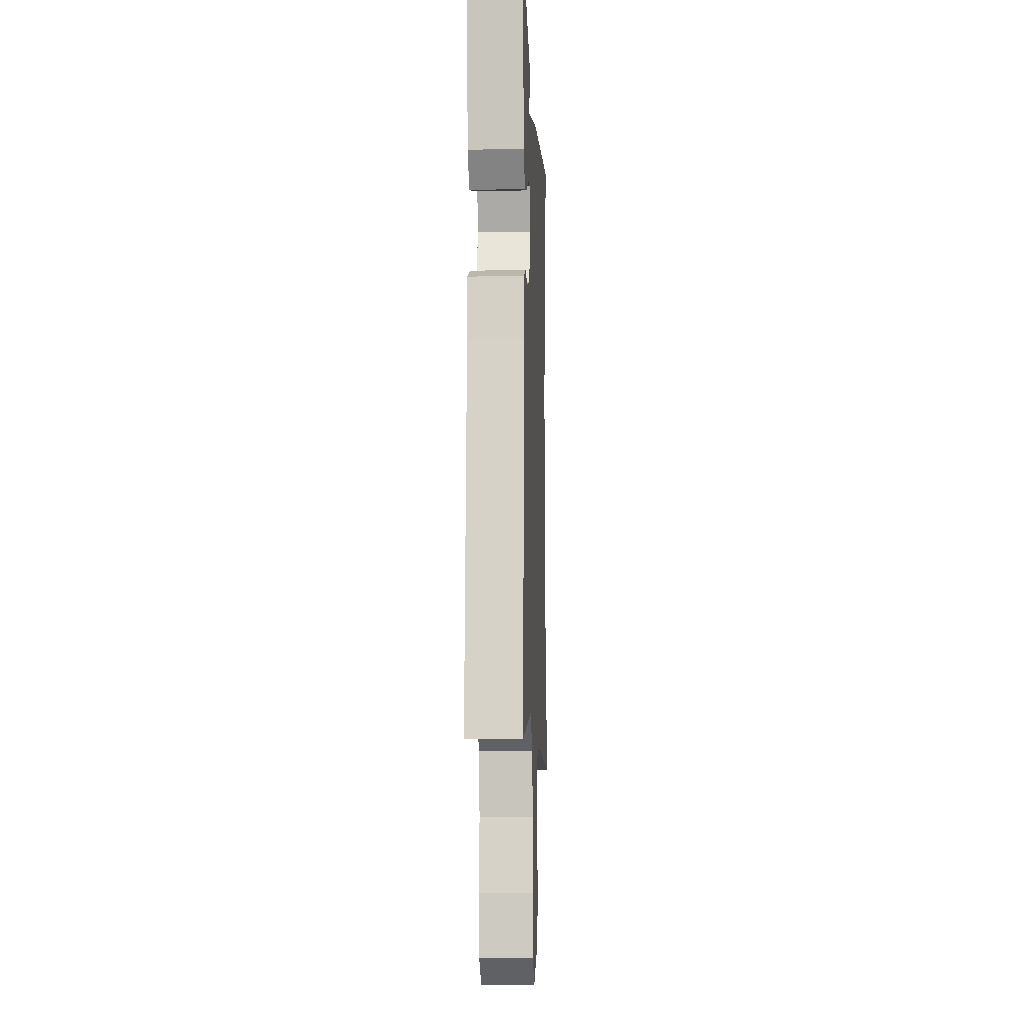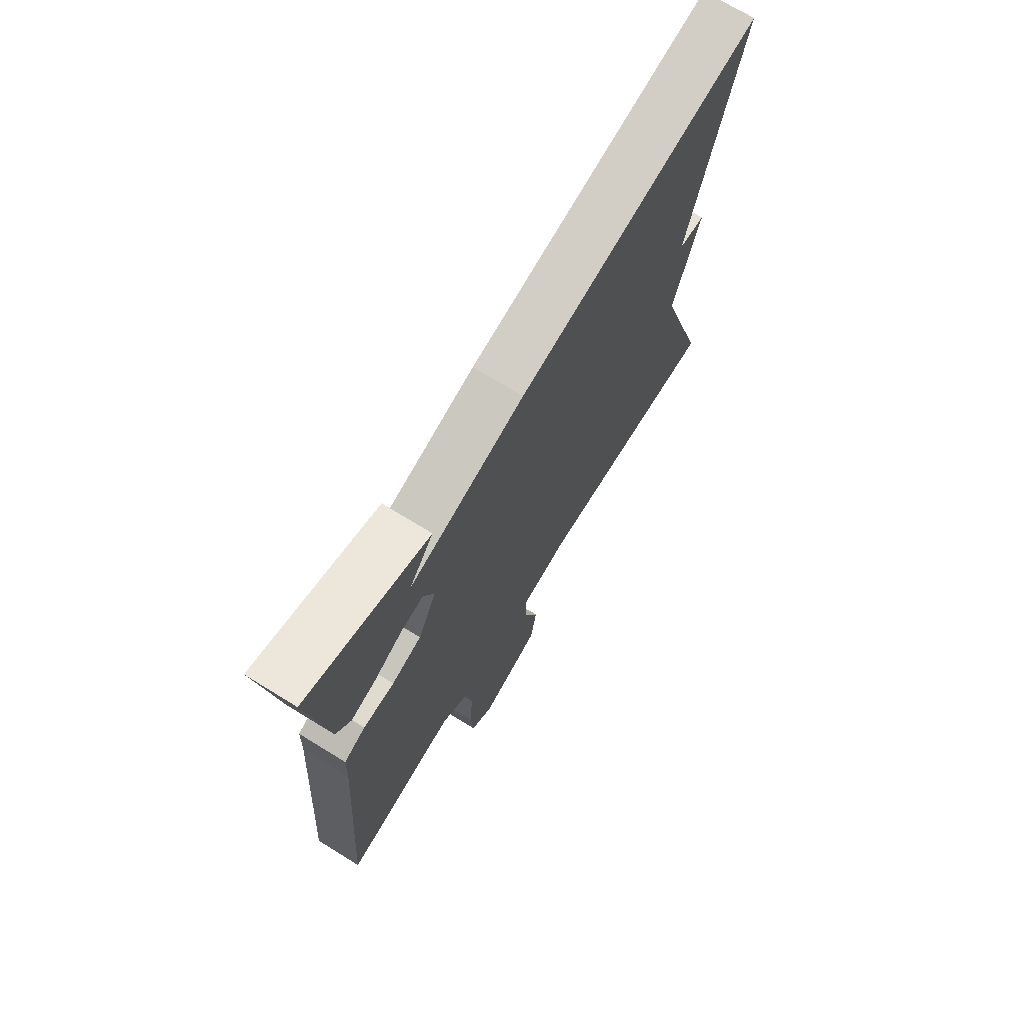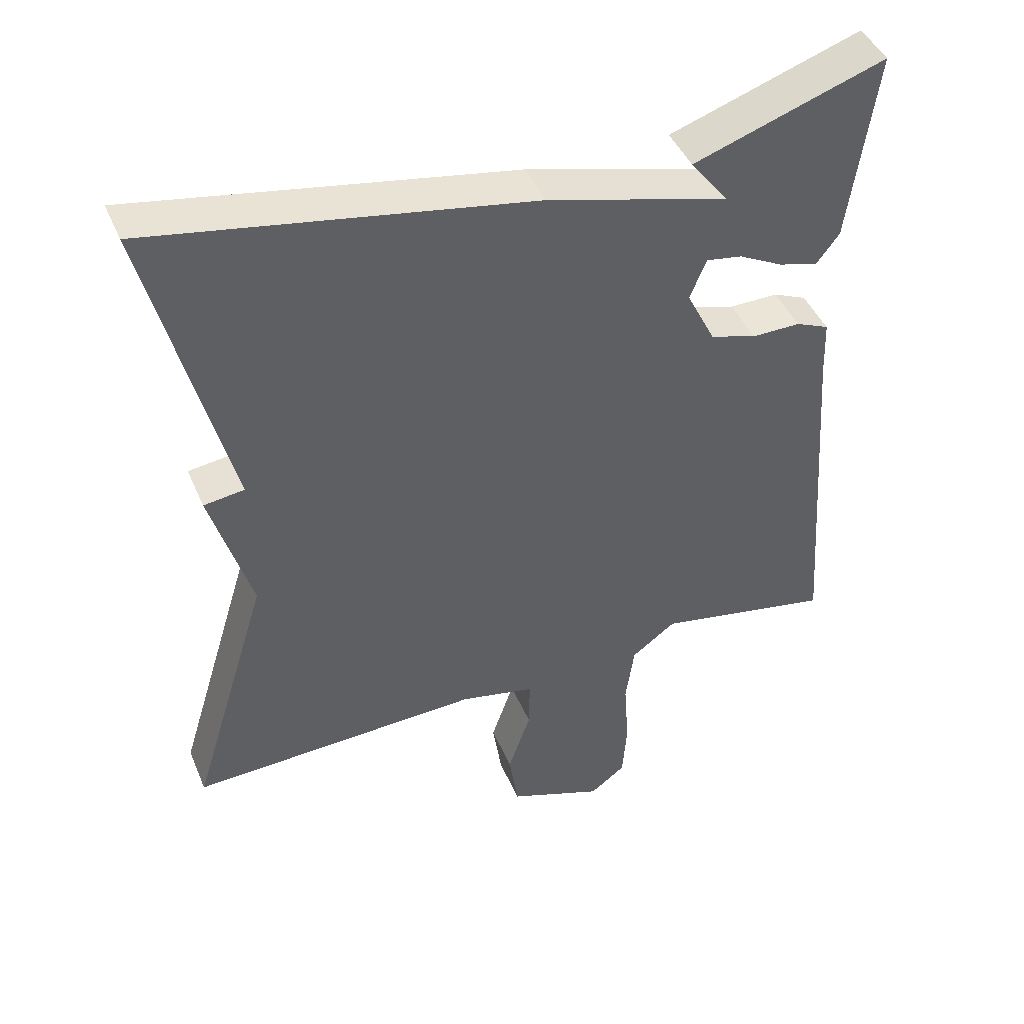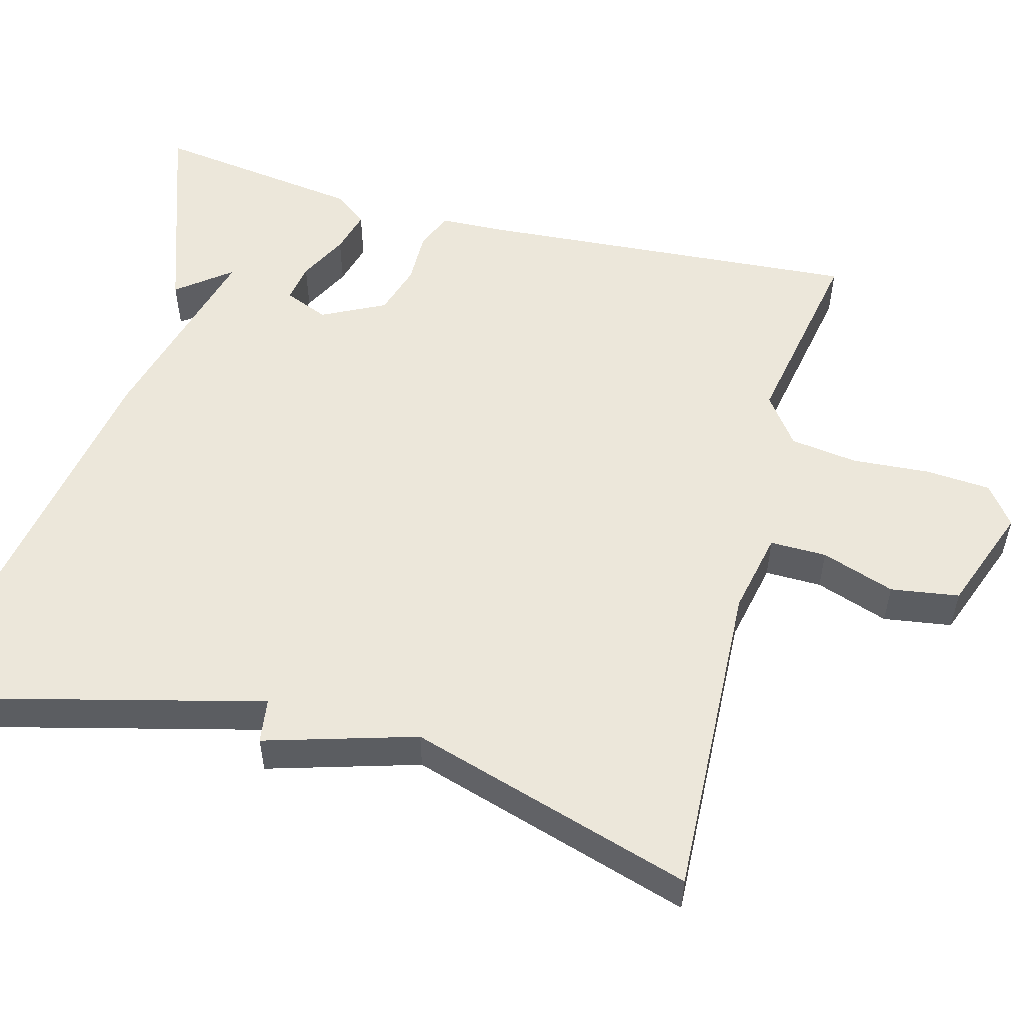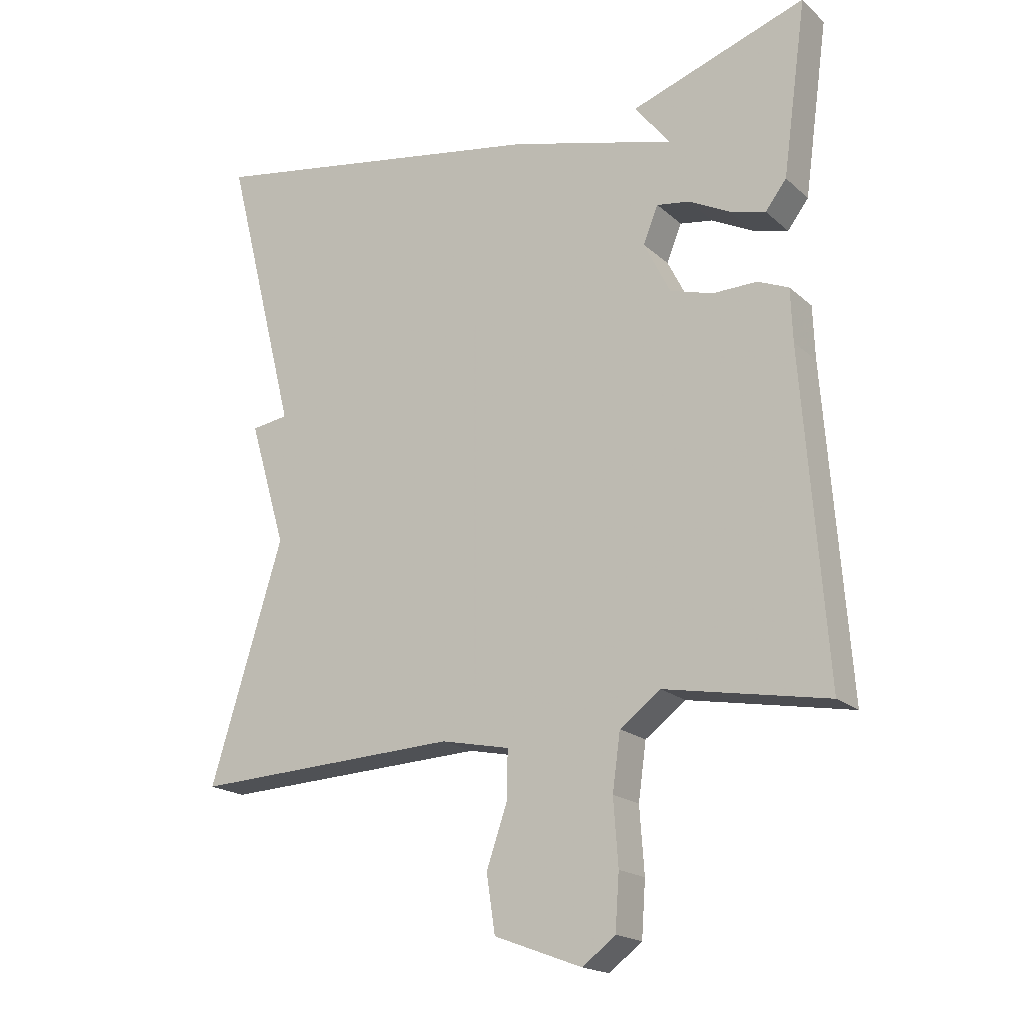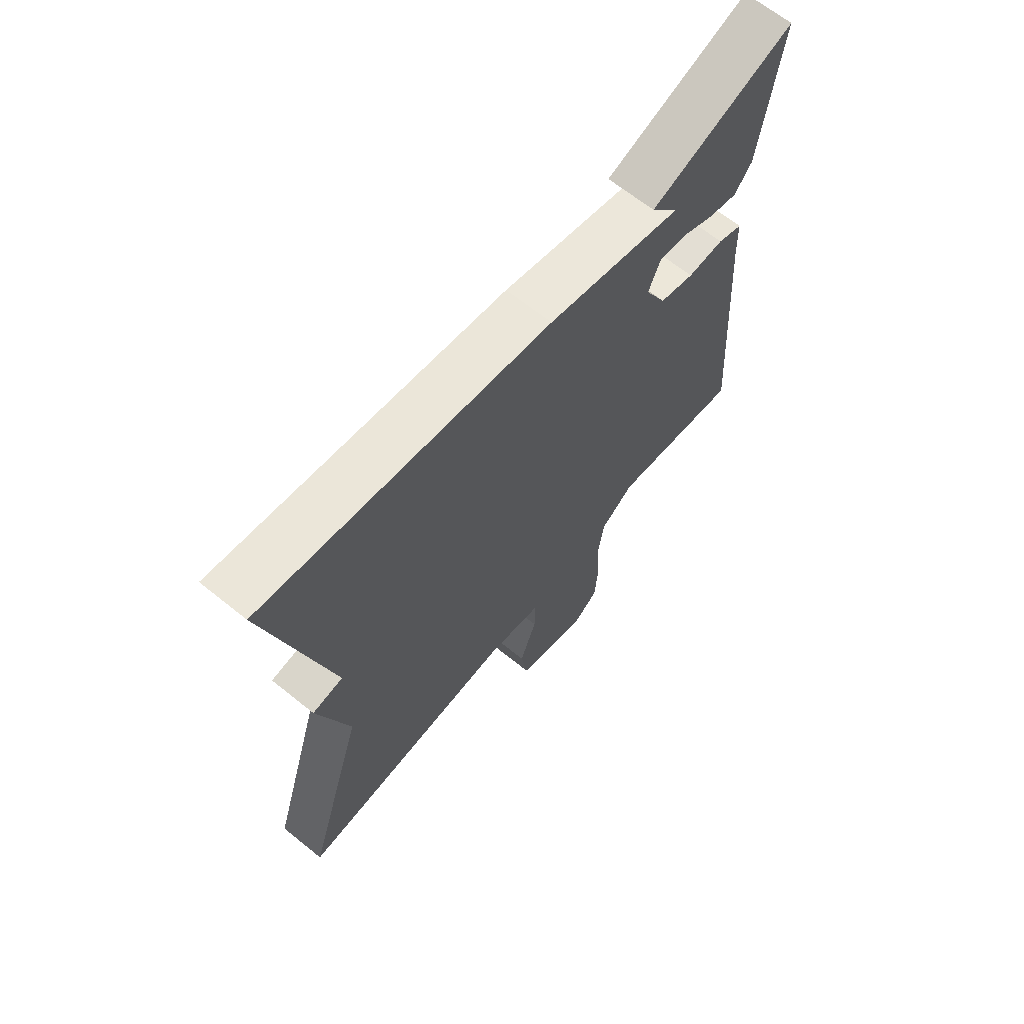
<metadata>
{"format":"obj","ext":"obj","renderer":"f3d","projection":"perspective","resolution":1024,"background":"white","views":[{"elev":-8.7,"azim":-87.5,"up":"+Z"},{"elev":71.3,"azim":-58.4,"up":"+Z"},{"elev":44.3,"azim":157.9,"up":"+Z"},{"elev":54.0,"azim":104.9,"up":"+Y"},{"elev":-18.8,"azim":-147.8,"up":"+Z"},{"elev":66.5,"azim":128.9,"up":"+Z"}]}
</metadata>
<code>
v -0.5 0.07 0.5
v -0.232 0.07 0.408
v -0.285 0.07 0.34
v -0.032 0.07 0.408
v 0.5 0.07 0.5
v 0.389 0.07 0.062
v 0.446 0.07 0.054
v 0.389 0.07 -0.138
v 0.5 0.07 -0.5
v 0.09 0.07 -0.482
v -0.015 0.07 -0.504
v -0.014 0.07 -0.576
v 0.018 0.07 -0.669
v 0.005 0.07 -0.756
v -0.129 0.07 -0.806
v -0.179 0.07 -0.768
v -0.185 0.07 -0.685
v -0.178 0.07 -0.586
v -0.19 0.07 -0.5
v -0.252 0.07 -0.454
v -0.5 0.07 -0.5
v -0.464 0.07 -0.01
v -0.461 0.07 0.071
v -0.414 0.07 0.091
v -0.346 0.07 0.09
v -0.281 0.07 0.11
v -0.241 0.07 0.19
v -0.264 0.07 0.246
v -0.314 0.07 0.238
v -0.376 0.07 0.206
v -0.431 0.07 0.191
v -0.463 0.07 0.233
v -0.5 0 0.5
v -0.232 0 0.408
v -0.285 0 0.34
v -0.032 0 0.408
v 0.5 0 0.5
v 0.389 0 0.062
v 0.446 0 0.054
v 0.389 0 -0.138
v 0.5 0 -0.5
v 0.09 0 -0.482
v -0.015 0 -0.504
v -0.014 0 -0.576
v 0.018 0 -0.669
v 0.005 0 -0.756
v -0.129 0 -0.806
v -0.179 0 -0.768
v -0.185 0 -0.685
v -0.178 0 -0.586
v -0.19 0 -0.5
v -0.252 0 -0.454
v -0.5 0 -0.5
v -0.464 0 -0.01
v -0.461 0 0.071
v -0.414 0 0.091
v -0.346 0 0.09
v -0.281 0 0.11
v -0.241 0 0.19
v -0.264 0 0.246
v -0.314 0 0.238
v -0.376 0 0.206
v -0.431 0 0.191
v -0.463 0 0.233
f 31 32 1
f 30 31 1
f 29 30 1
f 28 29 1
f 22 23 24 25
f 22 25 26
f 21 22 26
f 20 21 26
f 19 20 26 27
f 16 17 18
f 15 16 18
f 14 15 18
f 13 14 18
f 12 13 18
f 18 19 27
f 12 18 27
f 11 12 27
f 8 9 10
f 8 10 11
f 7 8 11
f 6 7 11
f 6 11 27
f 5 6 27
f 4 5 27
f 3 4 27
f 1 2 3
f 28 1 3
f 3 27 28
f 33 64 63
f 33 63 62
f 33 62 61
f 33 61 60
f 57 56 55 54
f 58 57 54
f 58 54 53
f 58 53 52
f 59 58 52 51
f 50 49 48
f 50 48 47
f 50 47 46
f 50 46 45
f 50 45 44
f 59 51 50
f 59 50 44
f 59 44 43
f 42 41 40
f 43 42 40
f 43 40 39
f 43 39 38
f 59 43 38
f 59 38 37
f 59 37 36
f 59 36 35
f 35 34 33
f 35 33 60
f 60 59 35
f 1 33 34 2
f 2 34 35 3
f 3 35 36 4
f 4 36 37 5
f 5 37 38 6
f 6 38 39 7
f 7 39 40 8
f 8 40 41 9
f 9 41 42 10
f 10 42 43 11
f 11 43 44 12
f 12 44 45 13
f 13 45 46 14
f 14 46 47 15
f 15 47 48 16
f 16 48 49 17
f 17 49 50 18
f 18 50 51 19
f 19 51 52 20
f 20 52 53 21
f 21 53 54 22
f 22 54 55 23
f 23 55 56 24
f 24 56 57 25
f 25 57 58 26
f 26 58 59 27
f 27 59 60 28
f 28 60 61 29
f 29 61 62 30
f 30 62 63 31
f 31 63 64 32
f 32 64 33 1

</code>
